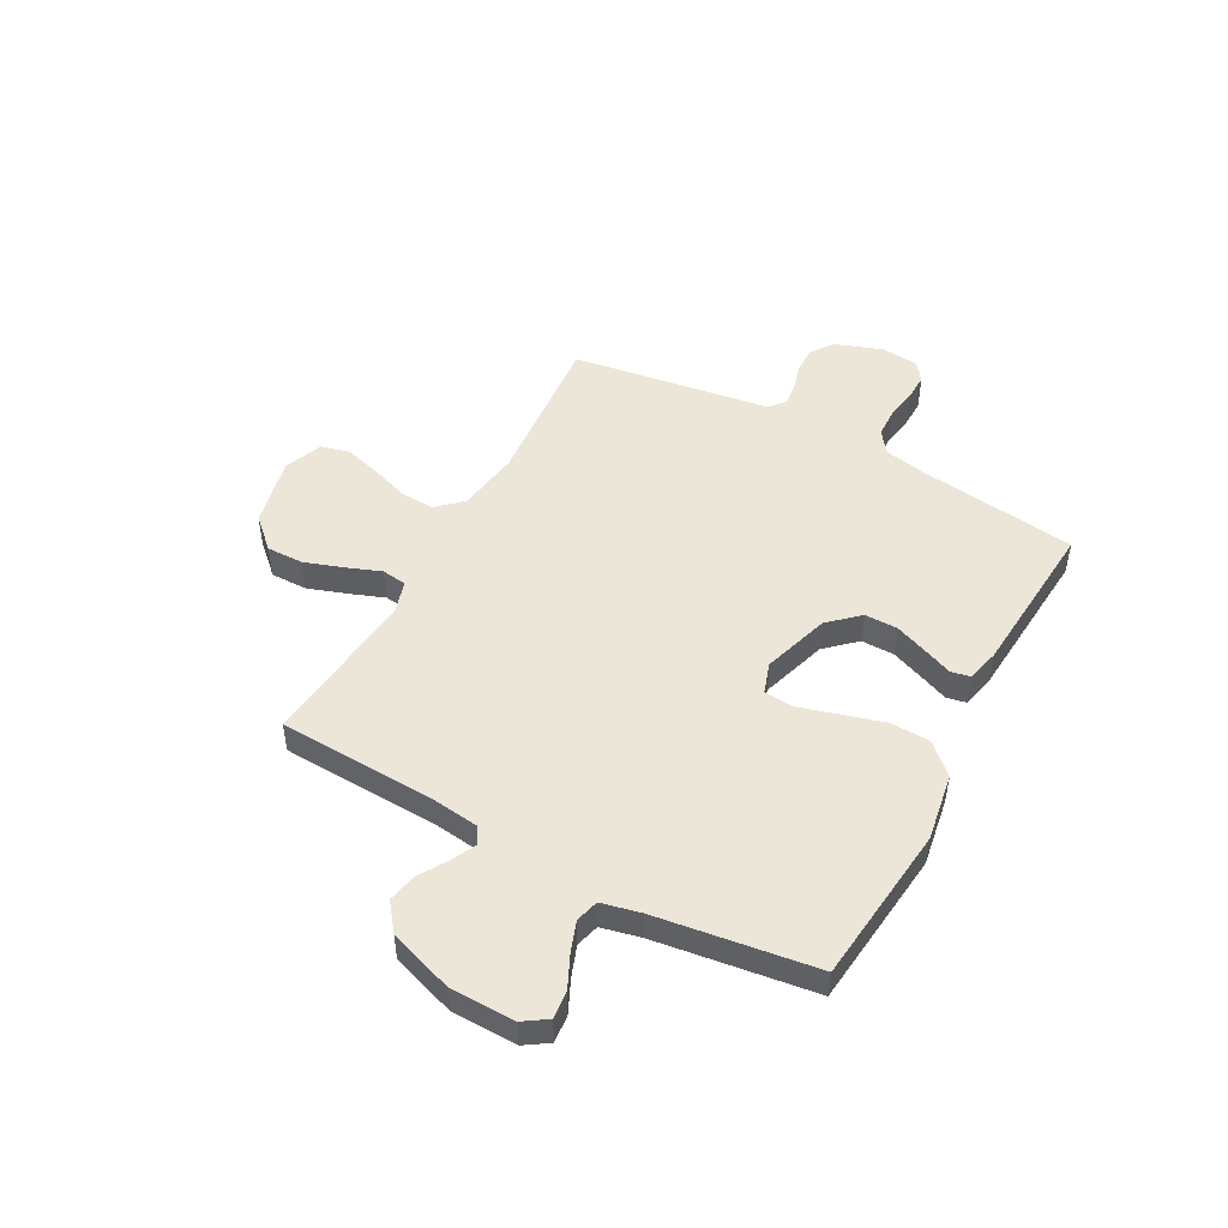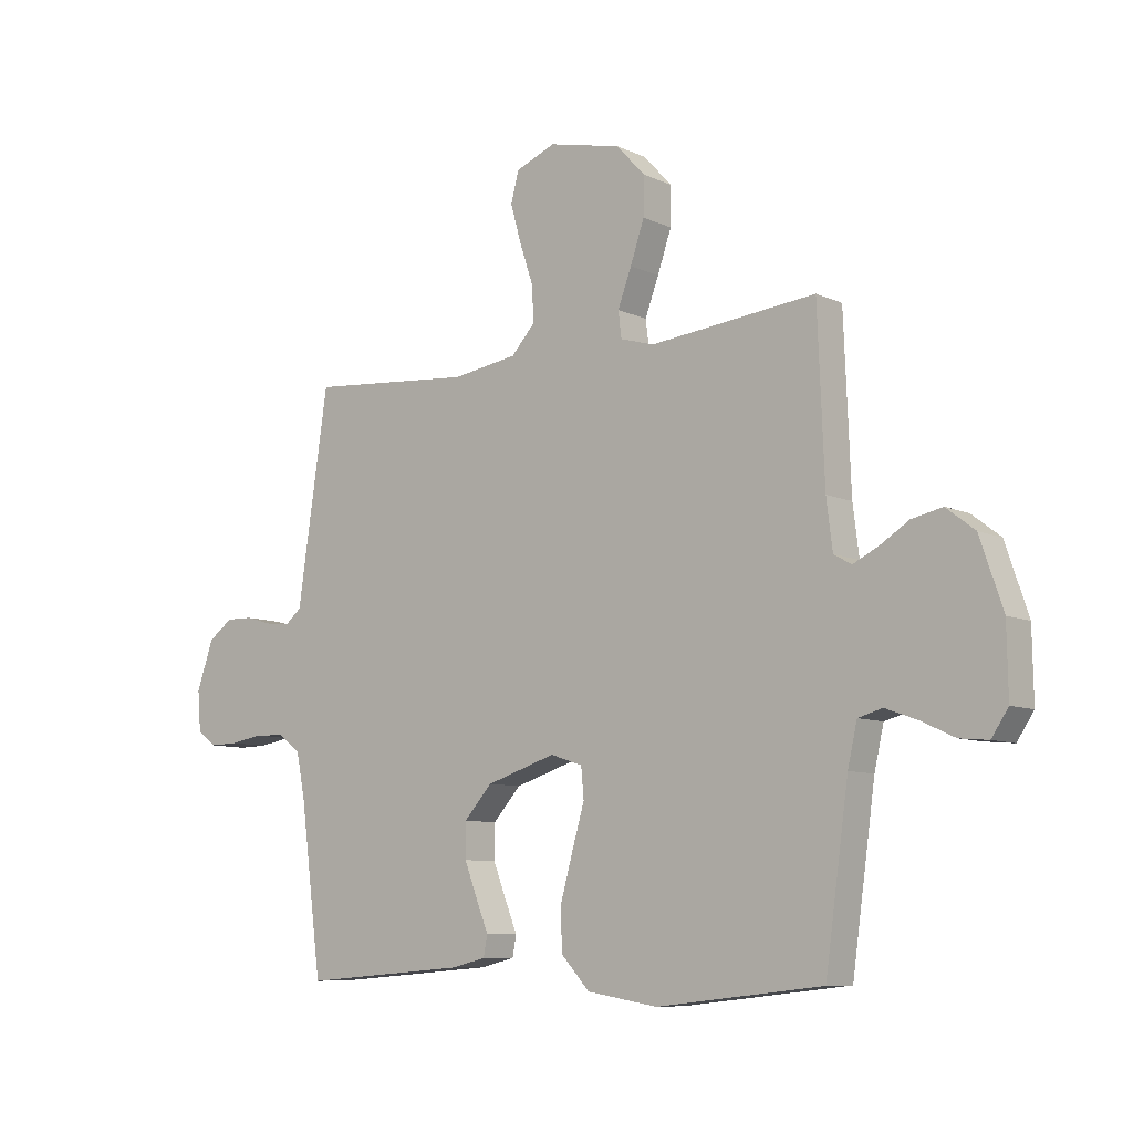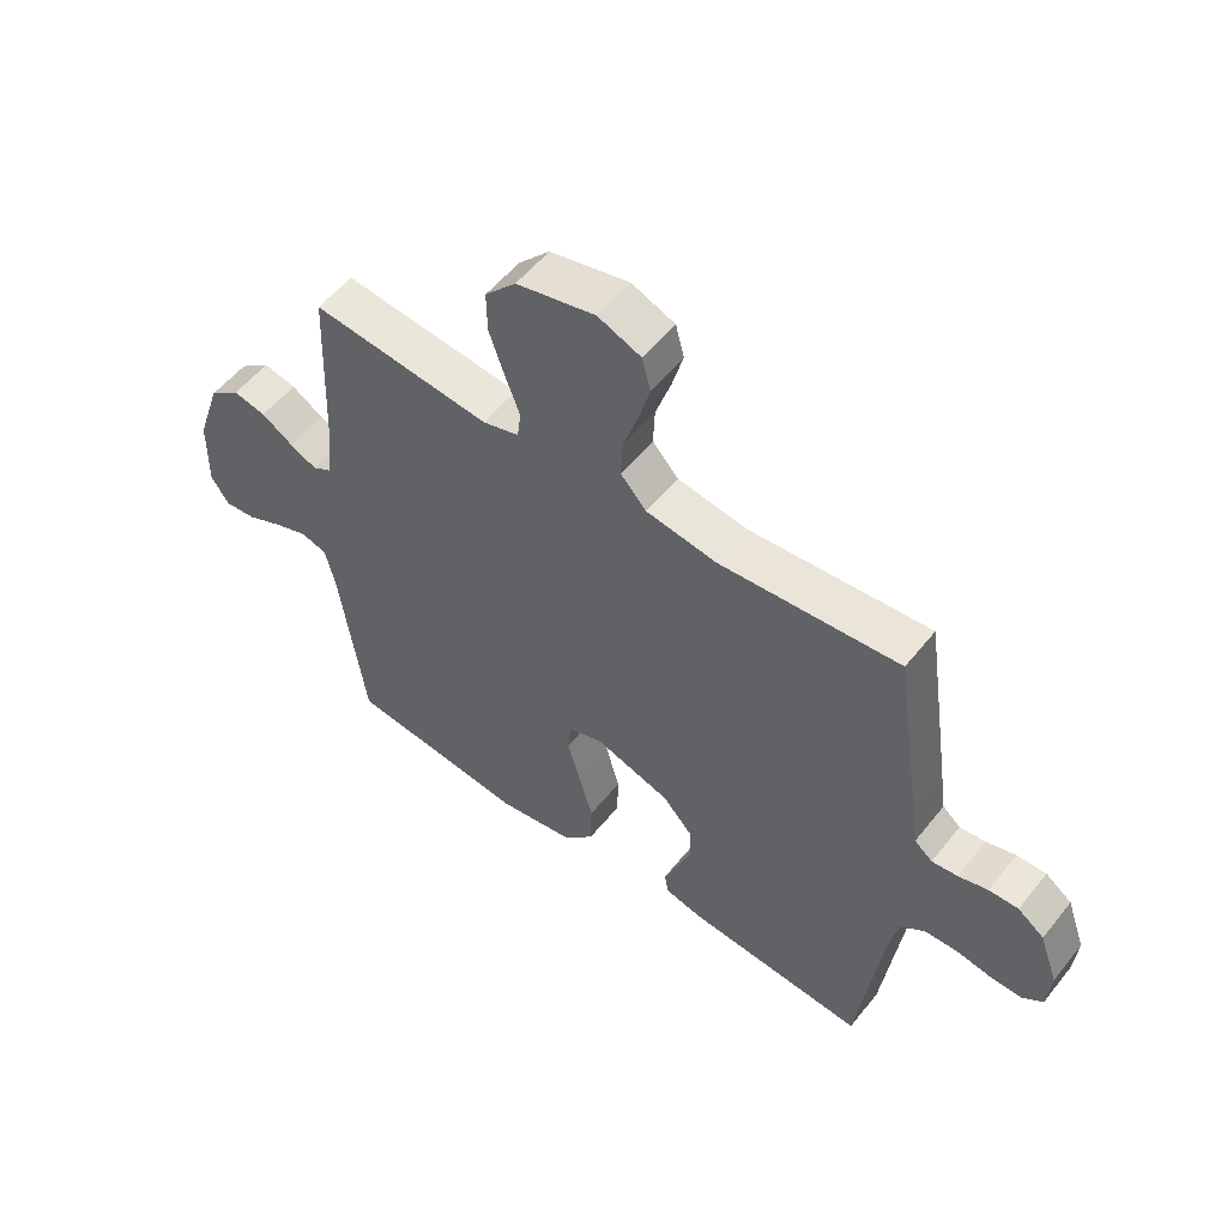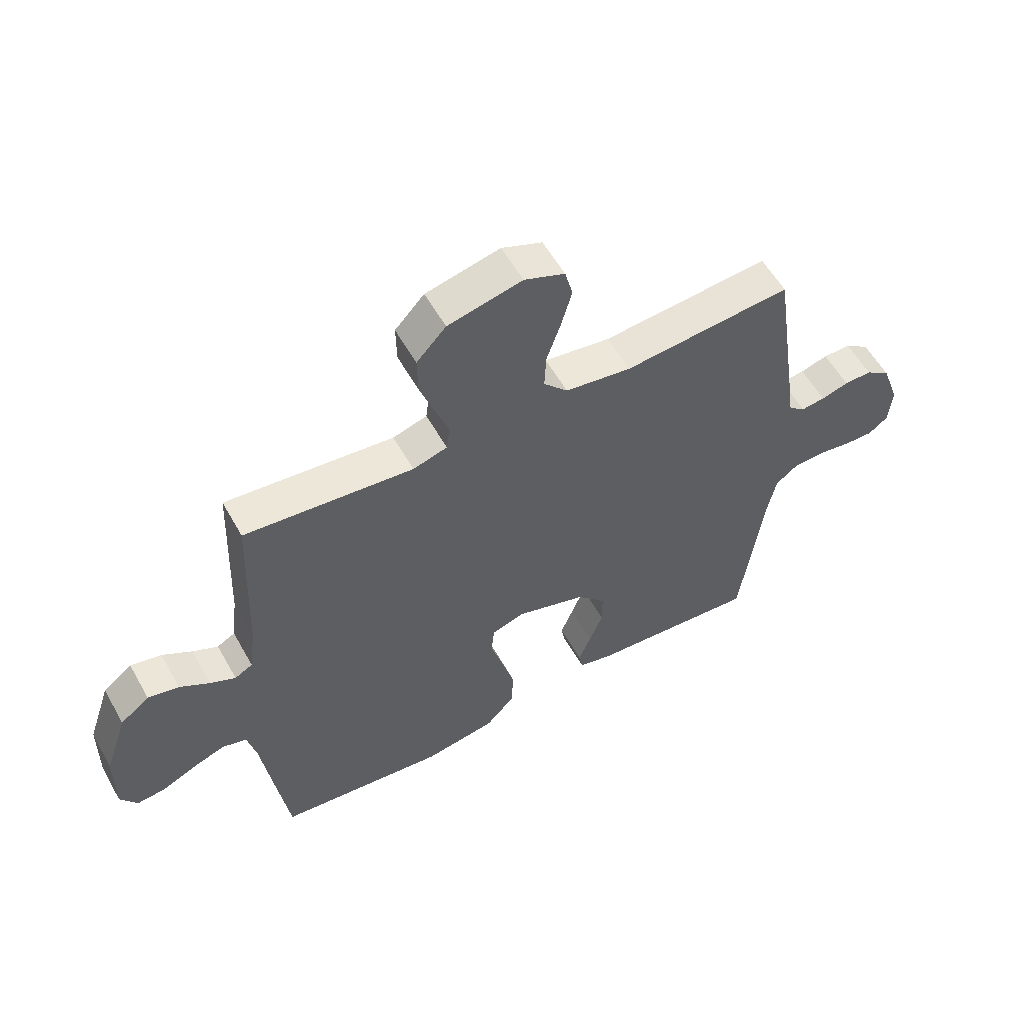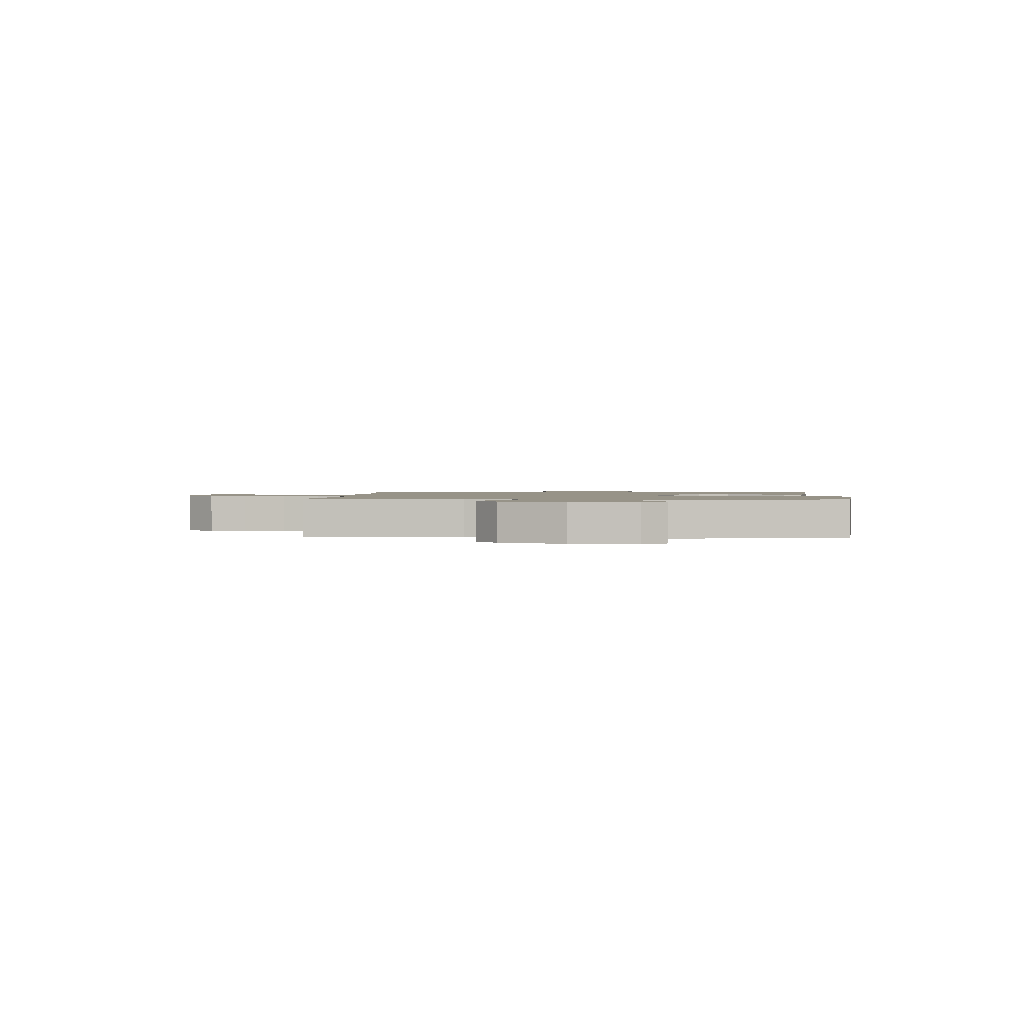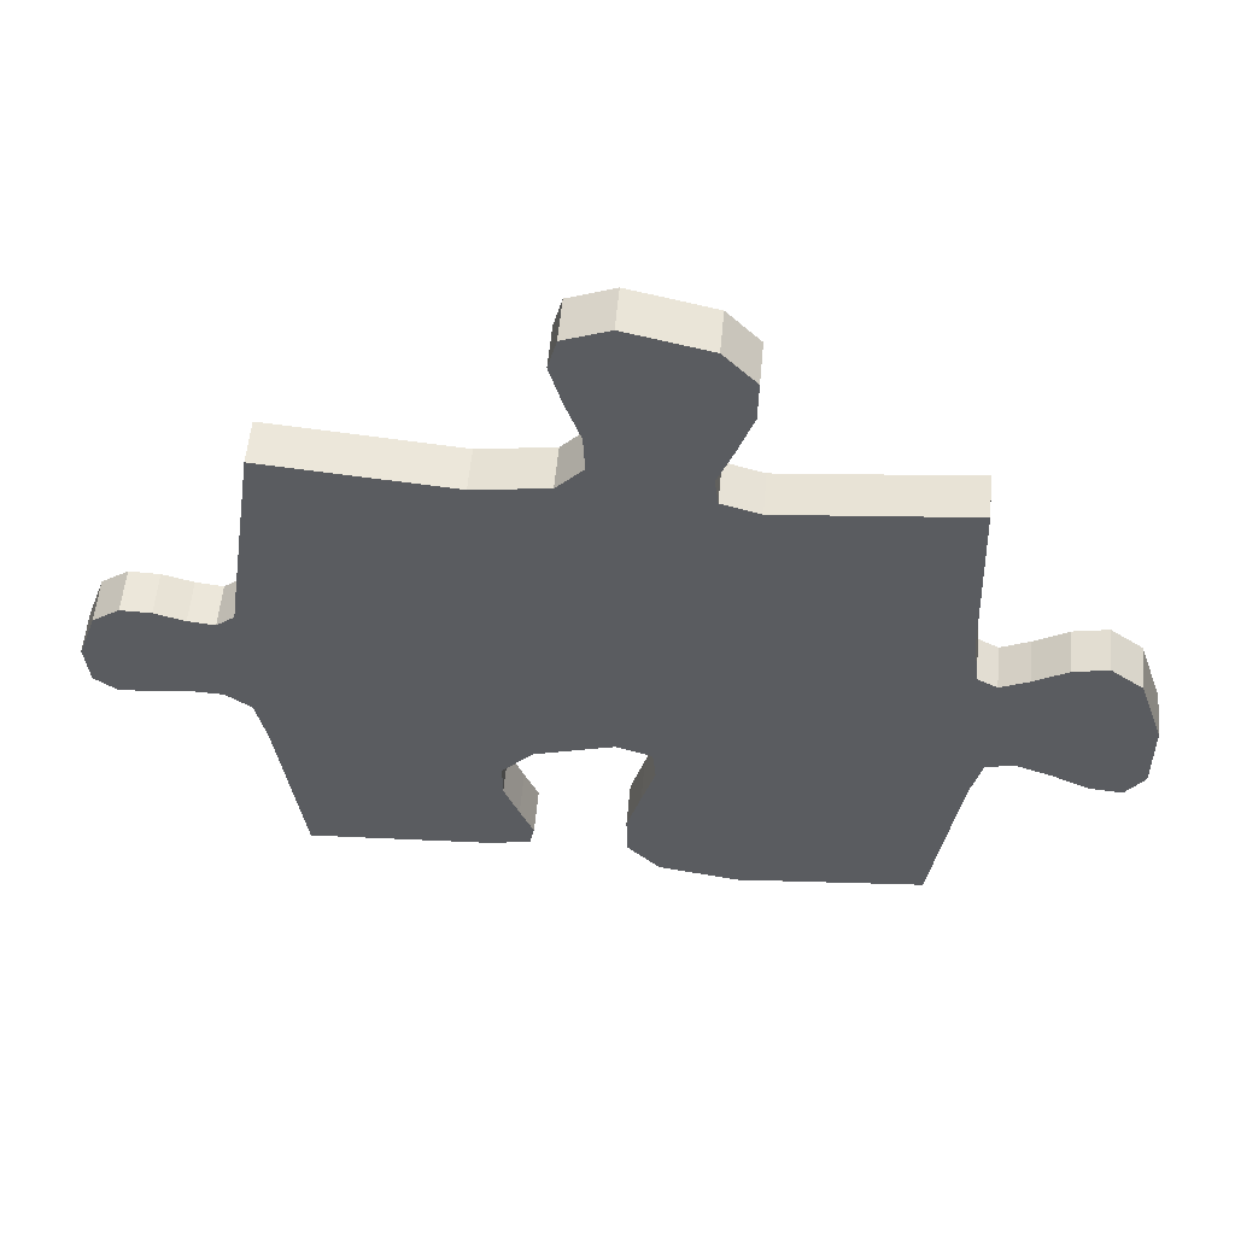
<metadata>
{"format":"obj","ext":"obj","renderer":"f3d","projection":"perspective","resolution":1024,"background":"white","views":[{"elev":49.4,"azim":118.5,"up":"+Y"},{"elev":-8.5,"azim":39.2,"up":"+Z"},{"elev":54.5,"azim":-142.1,"up":"+Z"},{"elev":56.9,"azim":150.9,"up":"+Z"},{"elev":1.3,"azim":93.9,"up":"+Y"},{"elev":55.6,"azim":5.3,"up":"+Z"}]}
</metadata>
<code>
v -0.5 0.07 -0.5
v -0.539 0.07 -0.2
v -0.555 0.07 -0.12
v -0.596 0.07 -0.089
v -0.651 0.07 -0.087
v -0.71 0.07 -0.097
v -0.762 0.07 -0.098
v -0.796 0.07 -0.072
v -0.802 0.07 0
v -0.771 0.07 0.087
v -0.727 0.07 0.119
v -0.678 0.07 0.118
v -0.629 0.07 0.104
v -0.586 0.07 0.099
v -0.556 0.07 0.124
v -0.545 0.07 0.2
v -0.5 0.07 0.5
v -0.2 0.07 0.475
v -0.082 0.07 0.493
v -0.039 0.07 0.54
v -0.042 0.07 0.604
v -0.067 0.07 0.677
v -0.086 0.07 0.745
v -0.072 0.07 0.799
v 0 0.07 0.828
v 0.132 0.07 0.798
v 0.184 0.07 0.742
v 0.183 0.07 0.673
v 0.158 0.07 0.6
v 0.133 0.07 0.534
v 0.139 0.07 0.487
v 0.2 0.07 0.469
v 0.5 0.07 0.5
v 0.512 0.07 0.2
v 0.523 0.07 0.112
v 0.555 0.07 0.094
v 0.6 0.07 0.116
v 0.653 0.07 0.149
v 0.708 0.07 0.161
v 0.76 0.07 0.121
v 0.801 0.07 0
v 0.803 0.07 -0.123
v 0.773 0.07 -0.168
v 0.721 0.07 -0.163
v 0.661 0.07 -0.135
v 0.603 0.07 -0.114
v 0.559 0.07 -0.126
v 0.542 0.07 -0.2
v 0.5 0.07 -0.5
v 0.2 0.07 -0.533
v 0.072 0.07 -0.512
v 0.02 0.07 -0.456
v 0.018 0.07 -0.381
v 0.041 0.07 -0.299
v 0.063 0.07 -0.224
v 0.058 0.07 -0.17
v 0 0.07 -0.151
v -0.126 0.07 -0.191
v -0.177 0.07 -0.247
v -0.177 0.07 -0.309
v -0.153 0.07 -0.371
v -0.131 0.07 -0.425
v -0.138 0.07 -0.462
v -0.2 0.07 -0.477
v -0.5 0 -0.5
v -0.539 0 -0.2
v -0.555 0 -0.12
v -0.596 0 -0.089
v -0.651 0 -0.087
v -0.71 0 -0.097
v -0.762 0 -0.098
v -0.796 0 -0.072
v -0.802 0 0
v -0.771 0 0.087
v -0.727 0 0.119
v -0.678 0 0.118
v -0.629 0 0.104
v -0.586 0 0.099
v -0.556 0 0.124
v -0.545 0 0.2
v -0.5 0 0.5
v -0.2 0 0.475
v -0.082 0 0.493
v -0.039 0 0.54
v -0.042 0 0.604
v -0.067 0 0.677
v -0.086 0 0.745
v -0.072 0 0.799
v 0 0 0.828
v 0.132 0 0.798
v 0.184 0 0.742
v 0.183 0 0.673
v 0.158 0 0.6
v 0.133 0 0.534
v 0.139 0 0.487
v 0.2 0 0.469
v 0.5 0 0.5
v 0.512 0 0.2
v 0.523 0 0.112
v 0.555 0 0.094
v 0.6 0 0.116
v 0.653 0 0.149
v 0.708 0 0.161
v 0.76 0 0.121
v 0.801 0 0
v 0.803 0 -0.123
v 0.773 0 -0.168
v 0.721 0 -0.163
v 0.661 0 -0.135
v 0.603 0 -0.114
v 0.559 0 -0.126
v 0.542 0 -0.2
v 0.5 0 -0.5
v 0.2 0 -0.533
v 0.072 0 -0.512
v 0.02 0 -0.456
v 0.018 0 -0.381
v 0.041 0 -0.299
v 0.063 0 -0.224
v 0.058 0 -0.17
v 0 0 -0.151
v -0.126 0 -0.191
v -0.177 0 -0.247
v -0.177 0 -0.309
v -0.153 0 -0.371
v -0.131 0 -0.425
v -0.138 0 -0.462
v -0.2 0 -0.477
f 61 62 63 64
f 60 61 64 1
f 59 60 1 2
f 58 59 2 3
f 57 58 3 4
f 52 53 54 55
f 50 51 52 55
f 48 49 50 55
f 47 48 55 56
f 46 47 56 57
f 42 43 44 45
f 42 45 46
f 41 42 46
f 37 38 39 40
f 36 37 40 41
f 32 33 34
f 31 32 34 35
f 27 28 29 30
f 25 26 27 30
f 25 30 31
f 24 25 31
f 21 22 23 24
f 21 24 31
f 20 21 31 35
f 15 16 17 18
f 15 18 19
f 14 15 19
f 10 11 12 13
f 10 13 14
f 9 10 14
f 8 9 14
f 5 6 7 8
f 4 5 8 14
f 57 4 14 19
f 36 41 46 57
f 35 36 57
f 19 20 35 57
f 128 127 126 125
f 65 128 125 124
f 66 65 124 123
f 67 66 123 122
f 68 67 122 121
f 119 118 117 116
f 119 116 115 114
f 119 114 113 112
f 120 119 112 111
f 121 120 111 110
f 109 108 107 106
f 110 109 106
f 110 106 105
f 104 103 102 101
f 105 104 101 100
f 98 97 96
f 99 98 96 95
f 94 93 92 91
f 94 91 90 89
f 95 94 89
f 95 89 88
f 88 87 86 85
f 95 88 85
f 99 95 85 84
f 82 81 80 79
f 83 82 79
f 83 79 78
f 77 76 75 74
f 78 77 74
f 78 74 73
f 78 73 72
f 72 71 70 69
f 78 72 69 68
f 83 78 68 121
f 121 110 105 100
f 121 100 99
f 121 99 84 83
f 1 65 66 2
f 2 66 67 3
f 3 67 68 4
f 4 68 69 5
f 5 69 70 6
f 6 70 71 7
f 7 71 72 8
f 8 72 73 9
f 9 73 74 10
f 10 74 75 11
f 11 75 76 12
f 12 76 77 13
f 13 77 78 14
f 14 78 79 15
f 15 79 80 16
f 16 80 81 17
f 17 81 82 18
f 18 82 83 19
f 19 83 84 20
f 20 84 85 21
f 21 85 86 22
f 22 86 87 23
f 23 87 88 24
f 24 88 89 25
f 25 89 90 26
f 26 90 91 27
f 27 91 92 28
f 28 92 93 29
f 29 93 94 30
f 30 94 95 31
f 31 95 96 32
f 32 96 97 33
f 33 97 98 34
f 34 98 99 35
f 35 99 100 36
f 36 100 101 37
f 37 101 102 38
f 38 102 103 39
f 39 103 104 40
f 40 104 105 41
f 41 105 106 42
f 42 106 107 43
f 43 107 108 44
f 44 108 109 45
f 45 109 110 46
f 46 110 111 47
f 47 111 112 48
f 48 112 113 49
f 49 113 114 50
f 50 114 115 51
f 51 115 116 52
f 52 116 117 53
f 53 117 118 54
f 54 118 119 55
f 55 119 120 56
f 56 120 121 57
f 57 121 122 58
f 58 122 123 59
f 59 123 124 60
f 60 124 125 61
f 61 125 126 62
f 62 126 127 63
f 63 127 128 64
f 64 128 65 1

</code>
